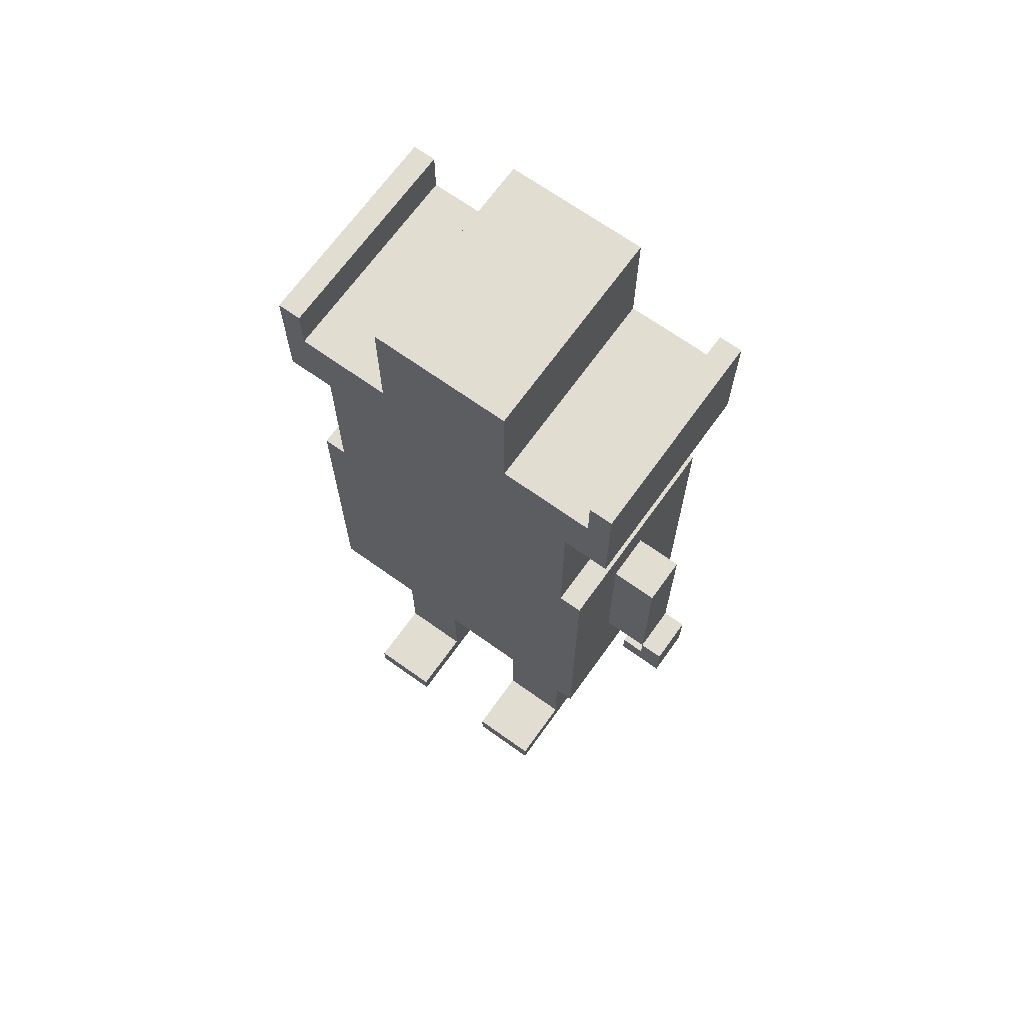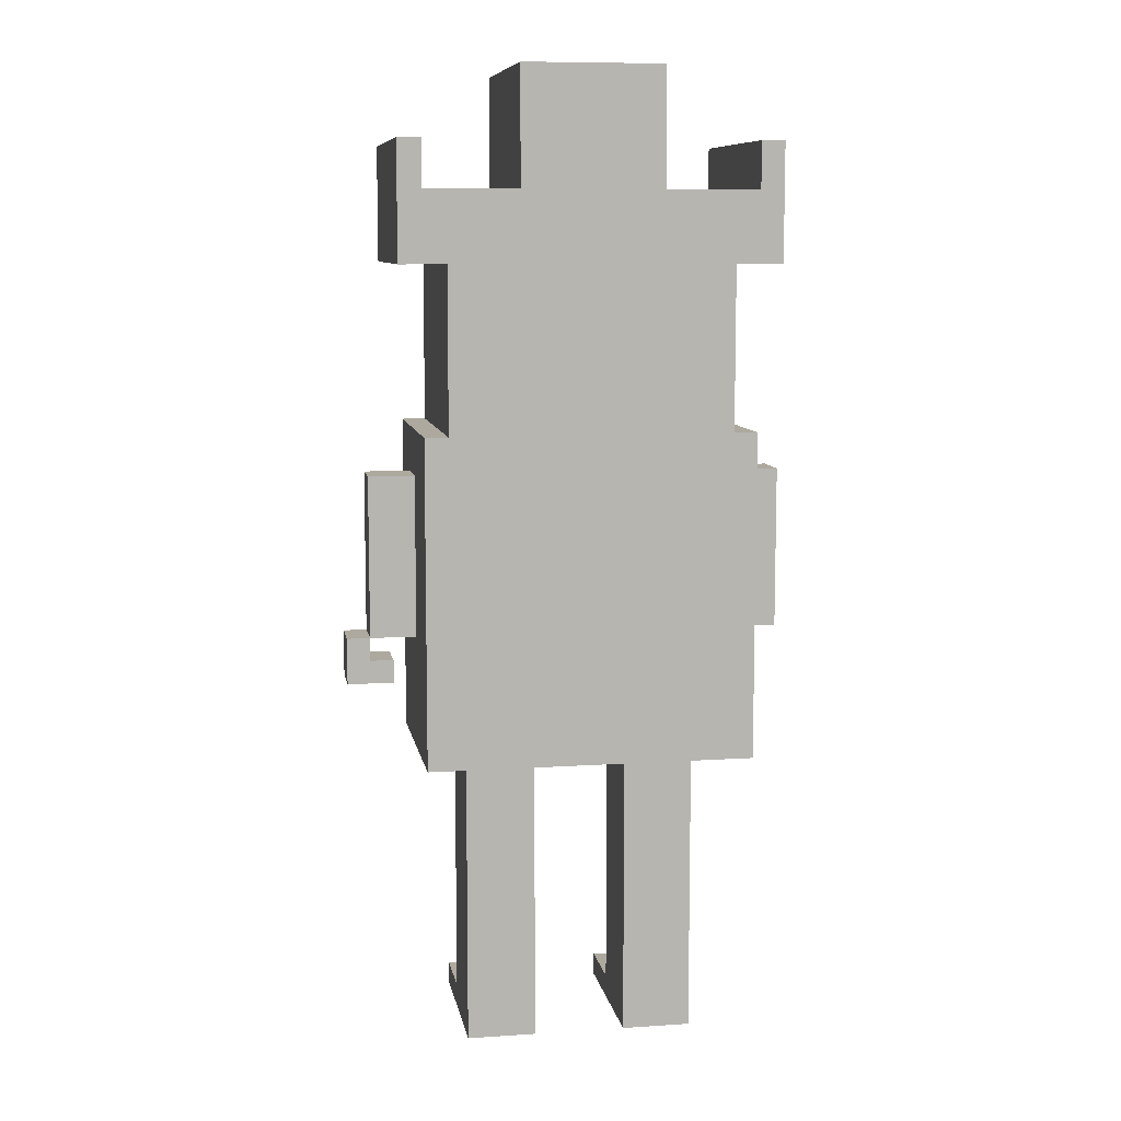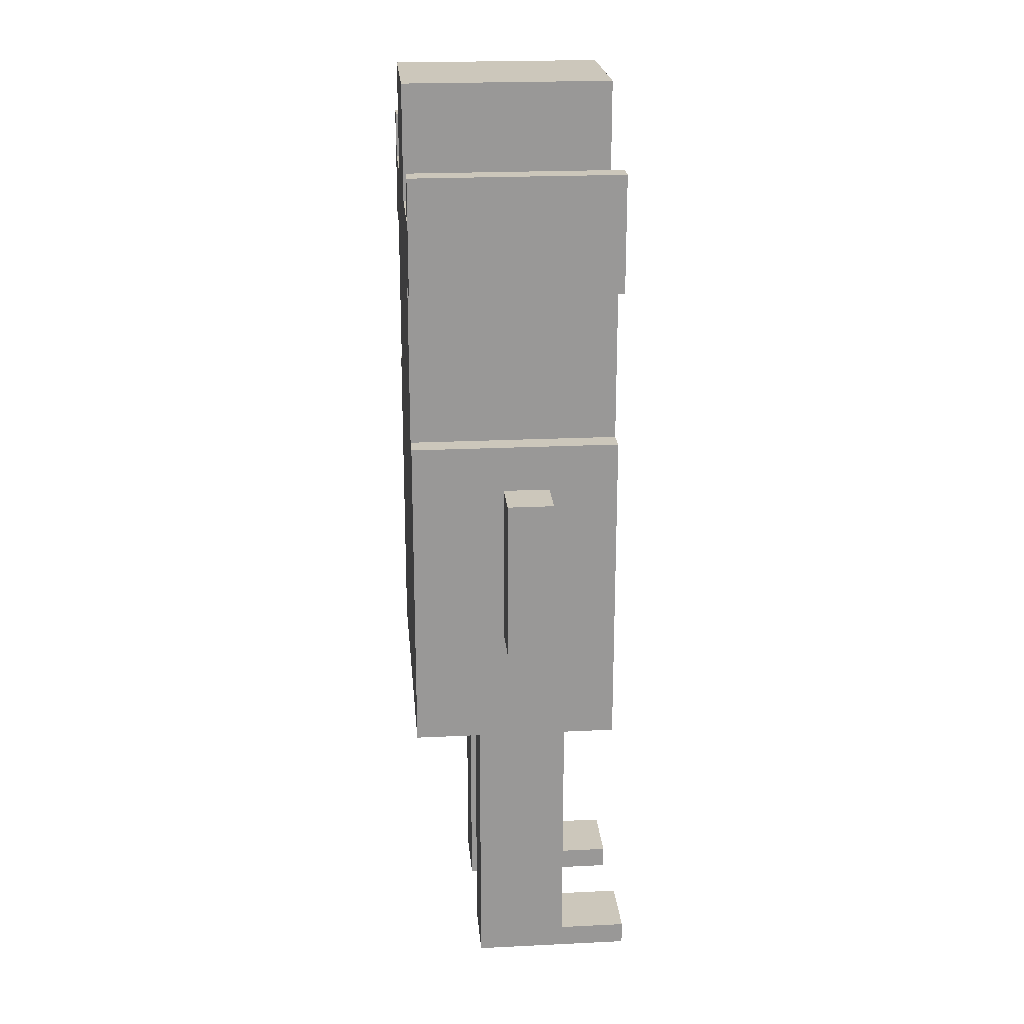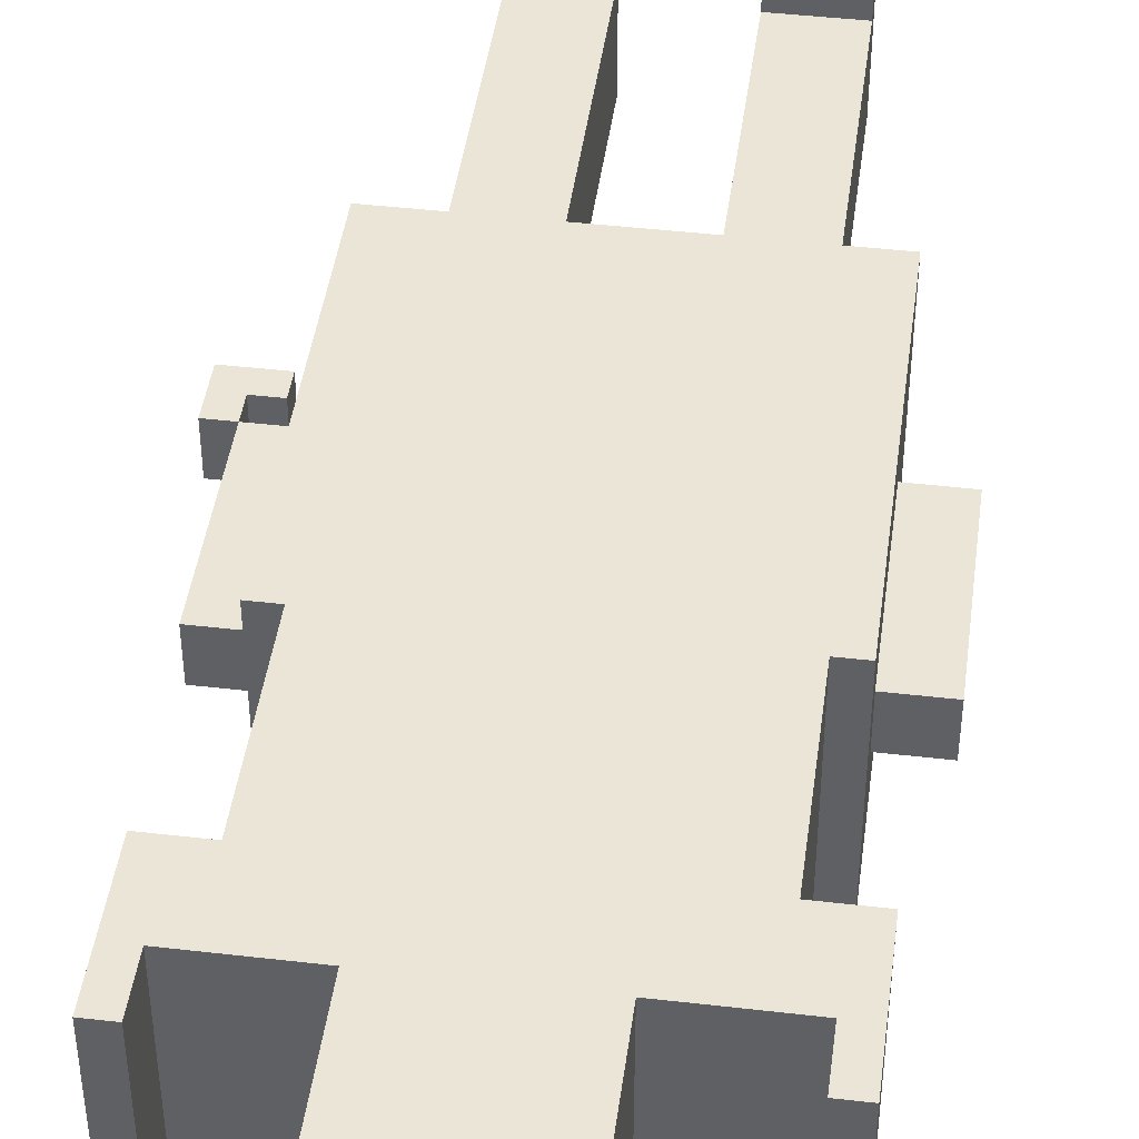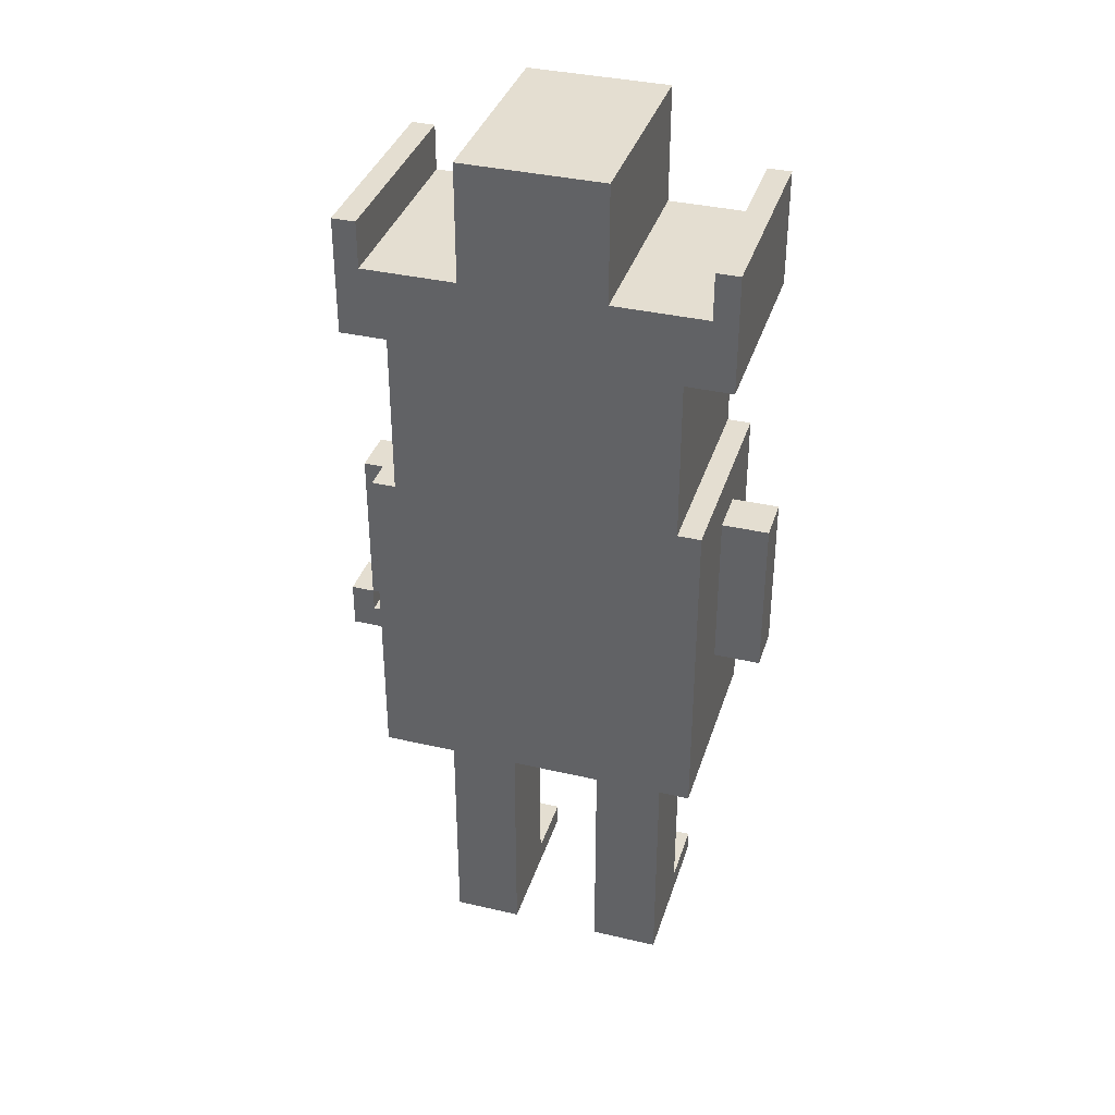
<metadata>
{"format":"obj","ext":"obj","renderer":"f3d","projection":"perspective","resolution":1024,"background":"white","views":[{"elev":68.4,"azim":35.6,"up":"+Y"},{"elev":9.0,"azim":170.1,"up":"+Y"},{"elev":21.7,"azim":-94.9,"up":"+Y"},{"elev":44.2,"azim":-172.3,"up":"+Z"},{"elev":36.5,"azim":-163.2,"up":"+Y"}]}
</metadata>
<code>
g Player13
v -5 18 10
v -5 18 8
v -5 25 10
v -5 25 8
v -4 34 13
v -4 34 4
v -4 39 13
v -4 39 4
v -3 13 13
v -3 13 4
v -3 14 13
v -3 14 4
v -3 15 13
v -3 15 4
v -3 16 13
v -3 16 4
v -3 17 13
v -3 17 4
v -3 18 13
v -3 18 10
v -3 18 8
v -3 18 4
v -3 19 13
v -3 19 10
v -3 19 8
v -3 19 4
v -3 20 13
v -3 20 10
v -3 20 8
v -3 20 4
v -3 21 13
v -3 21 10
v -3 21 8
v -3 21 4
v -3 22 13
v -3 22 10
v -3 22 8
v -3 22 4
v -3 23 13
v -3 23 10
v -3 23 8
v -3 23 4
v -3 24 13
v -3 24 10
v -3 24 8
v -3 24 4
v -3 25 13
v -3 25 10
v -3 25 8
v -3 25 4
v -3 26 13
v -3 26 4
v -3 27 13
v -3 27 4
v -2 27 13
v -2 27 4
v -2 32 13
v -2 32 4
v -2 34 13
v -2 34 4
v -1 0 14
v -1 0 7
v -1 1 14
v -1 1 11
v -1 7 11
v -1 7 7
v -1 13 11
v -1 13 7
v 1 37 13
v 1 37 4
v 1 42 13
v 1 42 4
v 6 0 14
v 6 0 7
v 6 1 14
v 6 1 11
v 6 7 11
v 6 7 7
v 6 13 11
v 6 13 7
v 11 37 13
v 11 37 4
v 11 39 13
v 11 39 4
v 12 16 10
v 12 16 8
v 12 17 10
v 12 17 8
v 13 17 10
v 13 17 8
v 13 18 10
v 13 18 8
v -3 37 13
v -3 37 4
v -3 39 13
v -3 39 4
v 2 0 14
v 2 0 7
v 2 1 14
v 2 1 11
v 2 7 11
v 2 7 7
v 2 13 11
v 2 13 7
v 7 37 13
v 7 37 4
v 7 42 13
v 7 42 4
v 9 0 14
v 9 0 7
v 9 1 14
v 9 1 11
v 9 7 11
v 9 7 7
v 9 13 11
v 9 13 7
v 10 27 13
v 10 27 4
v 10 32 13
v 10 32 4
v 10 34 13
v 10 34 4
v 11 13 13
v 11 13 4
v 11 14 13
v 11 14 4
v 11 15 13
v 11 15 4
v 11 16 13
v 11 16 4
v 11 17 13
v 11 17 4
v 11 18 13
v 11 18 10
v 11 18 8
v 11 18 4
v 11 19 13
v 11 19 10
v 11 19 8
v 11 19 4
v 11 20 13
v 11 20 10
v 11 20 8
v 11 20 4
v 11 21 13
v 11 21 10
v 11 21 8
v 11 21 4
v 11 22 13
v 11 22 10
v 11 22 8
v 11 22 4
v 11 23 13
v 11 23 10
v 11 23 8
v 11 23 4
v 11 24 13
v 11 24 10
v 11 24 8
v 11 24 4
v 11 25 13
v 11 25 10
v 11 25 8
v 11 25 4
v 11 26 13
v 11 26 4
v 11 27 13
v 11 27 4
v 12 34 13
v 12 34 4
v 12 39 13
v 12 39 4
v 13 18 10
v 13 18 8
v 13 20 10
v 13 20 8
v 13 25 10
v 13 25 8
v 14 16 10
v 14 16 8
v 14 18 10
v 14 18 8
v -1 0 14
v -1 1 14
v 2 0 14
v 2 1 14
v 6 0 14
v 6 1 14
v 9 0 14
v 9 1 14
v -4 34 13
v -4 39 13
v -3 13 13
v -3 14 13
v -3 15 13
v -3 16 13
v -3 17 13
v -3 18 13
v -3 19 13
v -3 20 13
v -3 21 13
v -3 22 13
v -3 23 13
v -3 24 13
v -3 25 13
v -3 26 13
v -3 27 13
v -3 37 13
v -3 39 13
v -2 27 13
v -2 32 13
v -2 34 13
v -1 30 13
v -1 31 13
v -1 32 13
v -1 34 13
v 0 26 13
v 0 27 13
v 0 30 13
v 0 31 13
v 0 33 13
v 1 25 13
v 1 26 13
v 1 31 13
v 1 33 13
v 1 37 13
v 1 42 13
v 2 24 13
v 2 25 13
v 2 29 13
v 2 30 13
v 2 31 13
v 2 33 13
v 2 34 13
v 3 23 13
v 3 24 13
v 3 33 13
v 3 34 13
v 5 23 13
v 5 24 13
v 6 24 13
v 6 25 13
v 6 29 13
v 6 30 13
v 6 33 13
v 6 34 13
v 7 25 13
v 7 26 13
v 7 31 13
v 7 33 13
v 7 37 13
v 7 42 13
v 8 26 13
v 8 27 13
v 8 31 13
v 8 33 13
v 9 32 13
v 9 34 13
v 10 27 13
v 10 32 13
v 10 34 13
v 11 13 13
v 11 14 13
v 11 15 13
v 11 16 13
v 11 17 13
v 11 18 13
v 11 19 13
v 11 20 13
v 11 21 13
v 11 22 13
v 11 23 13
v 11 24 13
v 11 25 13
v 11 26 13
v 11 27 13
v 11 37 13
v 11 39 13
v 12 34 13
v 12 39 13
v -1 1 11
v -1 7 11
v -1 13 11
v 2 1 11
v 2 7 11
v 2 13 11
v 6 1 11
v 6 7 11
v 6 13 11
v 9 1 11
v 9 7 11
v 9 13 11
v -5 18 10
v -5 25 10
v -3 18 10
v -3 19 10
v -3 20 10
v -3 21 10
v -3 22 10
v -3 23 10
v -3 24 10
v -3 25 10
v 11 18 10
v 11 19 10
v 11 20 10
v 11 21 10
v 11 22 10
v 11 23 10
v 11 24 10
v 11 25 10
v 12 16 10
v 12 17 10
v 13 17 10
v 13 18 10
v 13 20 10
v 13 25 10
v 14 16 10
v 14 18 10
v -5 18 8
v -5 25 8
v -3 18 8
v -3 19 8
v -3 20 8
v -3 21 8
v -3 22 8
v -3 23 8
v -3 24 8
v -3 25 8
v 11 18 8
v 11 19 8
v 11 20 8
v 11 21 8
v 11 22 8
v 11 23 8
v 11 24 8
v 11 25 8
v 12 16 8
v 12 17 8
v 13 17 8
v 13 18 8
v 13 20 8
v 13 25 8
v 14 16 8
v 14 18 8
v -1 0 7
v -1 7 7
v -1 13 7
v 2 0 7
v 2 7 7
v 2 13 7
v 6 0 7
v 6 7 7
v 6 13 7
v 9 0 7
v 9 7 7
v 9 13 7
v -4 34 4
v -4 39 4
v -3 13 4
v -3 14 4
v -3 15 4
v -3 16 4
v -3 17 4
v -3 18 4
v -3 19 4
v -3 20 4
v -3 21 4
v -3 22 4
v -3 23 4
v -3 24 4
v -3 25 4
v -3 26 4
v -3 27 4
v -3 37 4
v -3 39 4
v -2 27 4
v -2 32 4
v -2 34 4
v 1 37 4
v 1 42 4
v 7 37 4
v 7 42 4
v 10 27 4
v 10 32 4
v 10 34 4
v 11 13 4
v 11 14 4
v 11 15 4
v 11 16 4
v 11 17 4
v 11 18 4
v 11 19 4
v 11 20 4
v 11 21 4
v 11 22 4
v 11 23 4
v 11 24 4
v 11 25 4
v 11 26 4
v 11 27 4
v 11 37 4
v 11 39 4
v 12 34 4
v 12 39 4
v -1 0 14
v 2 0 14
v 6 0 14
v 9 0 14
v -1 0 7
v 2 0 7
v 6 0 7
v 9 0 7
v -3 13 13
v 11 13 13
v -1 13 11
v 2 13 11
v 6 13 11
v 9 13 11
v -1 13 7
v 2 13 7
v 6 13 7
v 9 13 7
v -3 13 4
v 11 13 4
v 12 16 10
v 14 16 10
v 12 16 8
v 14 16 8
v -5 18 10
v -3 18 10
v 11 18 10
v 13 18 10
v -5 18 8
v -3 18 8
v 11 18 8
v 13 18 8
v -4 34 13
v -2 34 13
v 10 34 13
v 12 34 13
v -4 34 4
v -2 34 4
v 10 34 4
v 12 34 4
v -1 1 14
v 2 1 14
v 6 1 14
v 9 1 14
v -1 1 11
v 2 1 11
v 6 1 11
v 9 1 11
v 12 17 10
v 13 17 10
v 12 17 8
v 13 17 8
v 13 18 10
v 14 18 10
v 13 18 8
v 14 18 8
v -5 25 10
v -3 25 10
v 11 25 10
v 13 25 10
v -5 25 8
v -3 25 8
v 11 25 8
v 13 25 8
v -3 27 13
v -2 27 13
v 10 27 13
v 11 27 13
v -3 27 4
v -2 27 4
v 10 27 4
v 11 27 4
v -3 37 13
v 1 37 13
v 7 37 13
v 11 37 13
v -3 37 4
v 1 37 4
v 7 37 4
v 11 37 4
v -4 39 13
v -3 39 13
v 11 39 13
v 12 39 13
v -4 39 4
v -3 39 4
v 11 39 4
v 12 39 4
v 1 42 13
v 7 42 13
v 1 42 4
v 7 42 4
f 3 2 1
f 4 2 3
f 7 6 5
f 8 6 7
f 11 10 9
f 12 10 11
f 13 12 11
f 14 12 13
f 15 14 13
f 16 14 15
f 17 16 15
f 18 16 17
f 19 18 17
f 20 18 19
f 21 18 20
f 22 18 21
f 23 20 19
f 24 20 23
f 25 22 21
f 26 22 25
f 27 24 23
f 28 24 27
f 29 26 25
f 30 26 29
f 31 28 27
f 32 28 31
f 33 30 29
f 34 30 33
f 35 32 31
f 36 32 35
f 37 34 33
f 38 34 37
f 39 36 35
f 40 36 39
f 41 38 37
f 42 38 41
f 43 40 39
f 44 40 43
f 45 42 41
f 46 42 45
f 47 44 43
f 48 44 47
f 49 46 45
f 50 46 49
f 51 48 47
f 51 49 48
f 51 50 49
f 52 50 51
f 53 52 51
f 54 52 53
f 57 56 55
f 58 56 57
f 59 58 57
f 60 58 59
f 63 62 61
f 64 62 63
f 65 62 64
f 66 62 65
f 67 66 65
f 68 66 67
f 71 70 69
f 72 70 71
f 75 74 73
f 76 74 75
f 77 74 76
f 78 74 77
f 79 78 77
f 80 78 79
f 83 82 81
f 84 82 83
f 87 86 85
f 88 86 87
f 91 90 89
f 92 90 91
f 93 94 95
f 95 94 96
f 97 98 99
f 99 98 100
f 100 98 101
f 101 98 102
f 101 102 103
f 103 102 104
f 105 106 107
f 107 106 108
f 109 110 111
f 111 110 112
f 112 110 113
f 113 110 114
f 113 114 115
f 115 114 116
f 117 118 119
f 119 118 120
f 119 120 121
f 121 120 122
f 123 124 125
f 125 124 126
f 125 126 127
f 127 126 128
f 127 128 129
f 129 128 130
f 129 130 131
f 131 130 132
f 131 132 133
f 133 132 134
f 134 132 135
f 135 132 136
f 133 134 137
f 137 134 138
f 135 136 139
f 139 136 140
f 137 138 141
f 141 138 142
f 139 140 143
f 143 140 144
f 141 142 145
f 145 142 146
f 143 144 147
f 147 144 148
f 145 146 149
f 149 146 150
f 147 148 151
f 151 148 152
f 149 150 153
f 153 150 154
f 151 152 155
f 155 152 156
f 153 154 157
f 157 154 158
f 155 156 159
f 159 156 160
f 157 158 161
f 161 158 162
f 159 160 163
f 163 160 164
f 161 162 165
f 162 163 165
f 163 164 165
f 165 164 166
f 165 166 167
f 167 166 168
f 169 170 171
f 171 170 172
f 173 174 175
f 175 174 176
f 175 176 177
f 177 176 178
f 179 180 181
f 181 180 182
f 185 184 183
f 186 184 185
f 189 188 187
f 190 188 189
f 208 192 191
f 209 192 208
f 210 207 206
f 212 208 191
f 213 211 210
f 214 211 213
f 215 212 211
f 215 211 214
f 216 208 212
f 216 212 215
f 217 206 205
f 217 210 206
f 218 213 210
f 218 210 217
f 219 214 213
f 219 213 218
f 220 216 215
f 220 214 219
f 220 215 214
f 221 216 220
f 222 205 204
f 222 217 205
f 223 218 217
f 223 217 222
f 223 219 218
f 223 220 219
f 224 221 220
f 224 220 223
f 225 216 221
f 225 221 224
f 226 208 216
f 228 204 203
f 228 222 204
f 229 224 223
f 229 222 228
f 229 223 222
f 230 224 229
f 231 224 230
f 232 225 224
f 232 224 231
f 233 216 225
f 233 225 232
f 234 226 216
f 234 216 233
f 234 227 226
f 235 203 202
f 235 228 203
f 236 230 229
f 236 228 235
f 236 229 228
f 237 233 232
f 237 234 233
f 237 232 231
f 238 227 234
f 238 234 237
f 239 235 202
f 239 236 235
f 240 230 236
f 240 236 239
f 241 240 239
f 241 230 240
f 242 230 241
f 243 231 230
f 243 230 242
f 244 237 231
f 244 231 243
f 245 238 237
f 245 237 244
f 246 227 238
f 246 238 245
f 247 243 242
f 247 245 244
f 247 246 245
f 247 244 243
f 247 242 241
f 248 246 247
f 249 246 248
f 250 246 249
f 251 227 246
f 252 227 251
f 253 248 247
f 253 249 248
f 254 249 253
f 255 250 249
f 255 249 254
f 256 246 250
f 256 250 255
f 257 255 254
f 257 256 255
f 258 246 256
f 258 256 257
f 258 251 246
f 259 257 254
f 259 254 253
f 260 258 257
f 260 257 259
f 261 251 258
f 261 258 260
f 262 194 193
f 263 195 194
f 263 194 262
f 264 196 195
f 264 195 263
f 265 197 196
f 265 196 264
f 266 198 197
f 266 197 265
f 267 199 198
f 267 198 266
f 268 200 199
f 268 199 267
f 269 201 200
f 269 200 268
f 270 202 201
f 270 201 269
f 271 239 202
f 271 202 270
f 272 241 239
f 272 239 271
f 273 247 241
f 273 241 272
f 274 253 247
f 274 247 273
f 275 259 253
f 275 253 274
f 276 259 275
f 277 251 261
f 279 278 277
f 279 277 261
f 280 278 279
f 284 282 281
f 285 283 282
f 285 282 284
f 286 283 285
f 290 288 287
f 291 289 288
f 291 288 290
f 292 289 291
f 295 294 293
f 296 294 295
f 297 294 296
f 298 294 297
f 299 294 298
f 300 294 299
f 301 294 300
f 302 294 301
f 313 312 311
f 314 304 303
f 314 305 304
f 315 310 309
f 315 306 305
f 315 305 314
f 315 307 306
f 315 309 308
f 315 308 307
f 316 310 315
f 317 313 311
f 317 314 313
f 318 314 317
f 319 320 321
f 321 320 322
f 322 320 323
f 323 320 324
f 324 320 325
f 325 320 326
f 326 320 327
f 327 320 328
f 337 338 339
f 329 330 340
f 330 331 340
f 335 336 341
f 331 332 341
f 340 331 341
f 332 333 341
f 334 335 341
f 333 334 341
f 341 336 342
f 337 339 343
f 339 340 343
f 343 340 344
f 345 346 348
f 346 347 349
f 348 346 349
f 349 347 350
f 351 352 354
f 352 353 355
f 354 352 355
f 355 353 356
f 357 358 374
f 374 358 375
f 372 373 376
f 357 374 378
f 378 374 379
f 378 379 381
f 379 380 381
f 381 380 382
f 376 377 383
f 372 376 383
f 377 378 384
f 383 377 384
f 378 381 385
f 384 378 385
f 359 360 386
f 360 361 387
f 386 360 387
f 361 362 388
f 387 361 388
f 362 363 389
f 388 362 389
f 363 364 390
f 389 363 390
f 364 365 391
f 390 364 391
f 365 366 392
f 391 365 392
f 366 367 393
f 392 366 393
f 367 368 394
f 393 367 394
f 368 369 395
f 394 368 395
f 369 370 396
f 395 369 396
f 370 371 397
f 396 370 397
f 371 372 398
f 397 371 398
f 372 383 399
f 398 372 399
f 399 383 400
f 385 381 401
f 401 402 403
f 385 401 403
f 403 402 404
f 409 406 405
f 410 406 409
f 411 408 407
f 412 408 411
f 415 414 413
f 416 414 415
f 417 414 416
f 418 414 417
f 419 415 413
f 420 417 416
f 421 417 420
f 422 414 418
f 423 421 420
f 423 422 421
f 423 419 413
f 423 420 419
f 424 414 422
f 424 422 423
f 427 426 425
f 428 426 427
f 433 430 429
f 434 430 433
f 435 432 431
f 436 432 435
f 441 438 437
f 442 438 441
f 443 440 439
f 444 440 443
f 445 446 449
f 449 446 450
f 447 448 451
f 451 448 452
f 453 454 455
f 455 454 456
f 457 458 459
f 459 458 460
f 461 462 465
f 465 462 466
f 463 464 467
f 467 464 468
f 469 470 473
f 473 470 474
f 471 472 475
f 475 472 476
f 477 478 481
f 481 478 482
f 479 480 483
f 483 480 484
f 485 486 489
f 489 486 490
f 487 488 491
f 491 488 492
f 493 494 495
f 495 494 496

</code>
